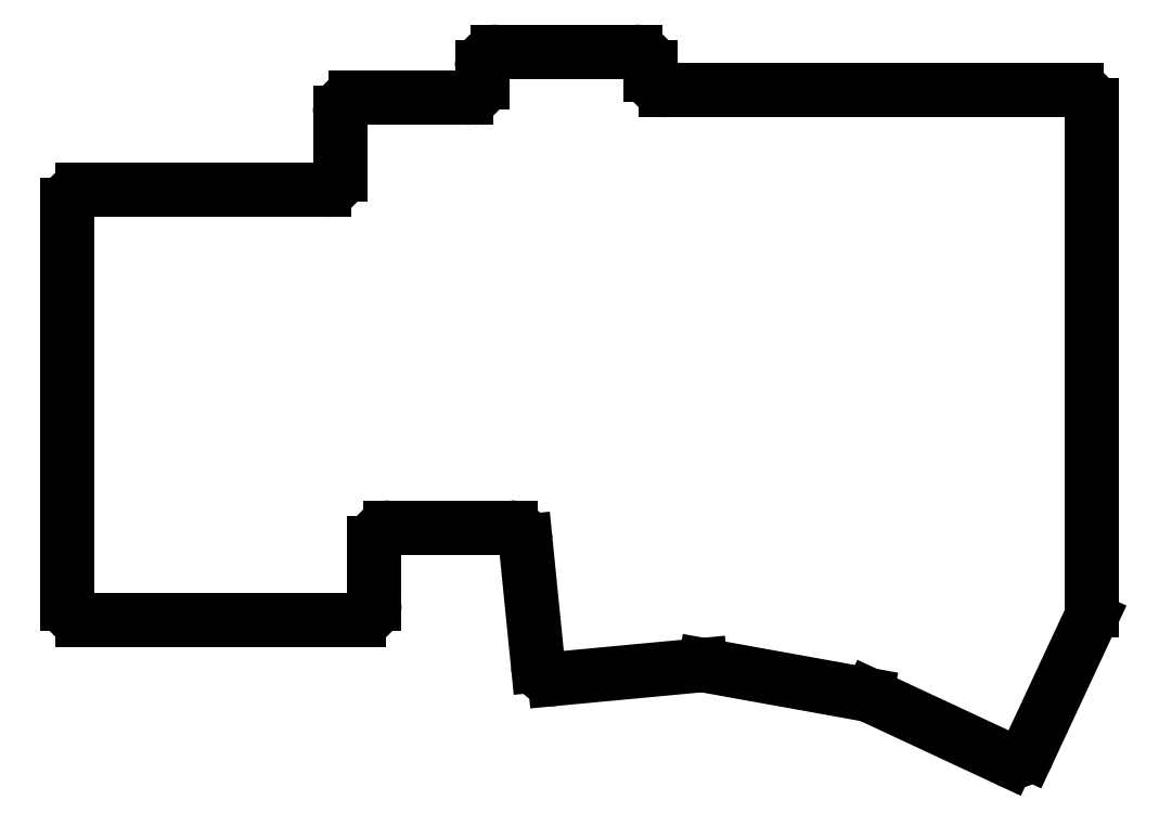
<metadata>
{"format":"dxf","ext":"dxf","renderer":"ezdxf+matplotlib","layout":"modelspace","background":"white","min_lineweight":24,"dpi":150}
</metadata>
<code>
0
SECTION
2
ENTITIES
0
LINE
8
0
10
139
20
-159
11
139
21
-107
0
LINE
8
0
10
141
20
-105
11
172.5
21
-105
0
LINE
8
0
10
174.5
20
-103
11
174.5
21
-95
0
LINE
8
0
10
176.5
20
-93
11
191
21
-93
0
LINE
8
0
10
193
20
-91
11
193
21
-89
0
LINE
8
0
10
195
20
-87
11
213
21
-87
0
LINE
8
0
10
215
20
-89
11
215
21
-90
0
LINE
8
0
10
217
20
-92
11
270.4
21
-92
0
LINE
8
0
10
272.3
20
-160.9
11
264.2
21
-178.3
0
LINE
8
0
10
261.5
20
-179.3
11
243.6
21
-170.9
0
LINE
8
0
10
243.1
20
-170.8
11
222
21
-167
0
LINE
8
0
10
221.5
20
-166.9
11
202.5
21
-168.7
0
LINE
8
0
10
200.3
20
-166.9
11
198.7
21
-150.8
0
LINE
8
0
10
196.7
20
-149
11
181
21
-149
0
LINE
8
0
10
179
20
-151
11
179
21
-159
0
LINE
8
0
10
141
20
-161
11
177
21
-161
0
ARC
8
0
10
141
20
-107
40
2
50
90
51
180
0
ARC
8
0
10
172.5
20
-103
40
2
50
270
51
0
0
ARC
8
0
10
176.5
20
-95
40
2
50
90
51
180
0
ARC
8
0
10
191
20
-91
40
2
50
270
51
0
0
ARC
8
0
10
195
20
-89
40
2
50
90
51
180
0
ARC
8
0
10
213
20
-89
40
2
50
0
51
90
0
ARC
8
0
10
217
20
-90
40
2
50
180
51
270
0
ARC
8
0
10
270.5
20
-160
40
2
50
335
51
369.3
0
ARC
8
0
10
262.4
20
-177.5
40
2
50
245
51
335
0
ARC
8
0
10
242.8
20
-172.7
40
2
50
65
51
79.78
0
ARC
8
0
10
221.7
20
-168.9
40
2
50
79.78
51
95.36
0
ARC
8
0
10
202.3
20
-166.7
40
2
50
185.7
51
275.4
0
ARC
8
0
10
196.7
20
-151
40
2
50
5.736
51
90
0
ARC
8
0
10
181
20
-151
40
2
50
90
51
180
0
ARC
8
0
10
177
20
-159
40
2
50
270
51
0
0
ARC
8
0
10
141
20
-159
40
2
50
180
51
270
0
LINE
8
0
10
272.4
20
-159.7
11
272.4
21
-94
0
ARC
8
0
10
270.4
20
-94
40
2
50
0
51
90
0
ENDSEC
0
EOF

</code>
